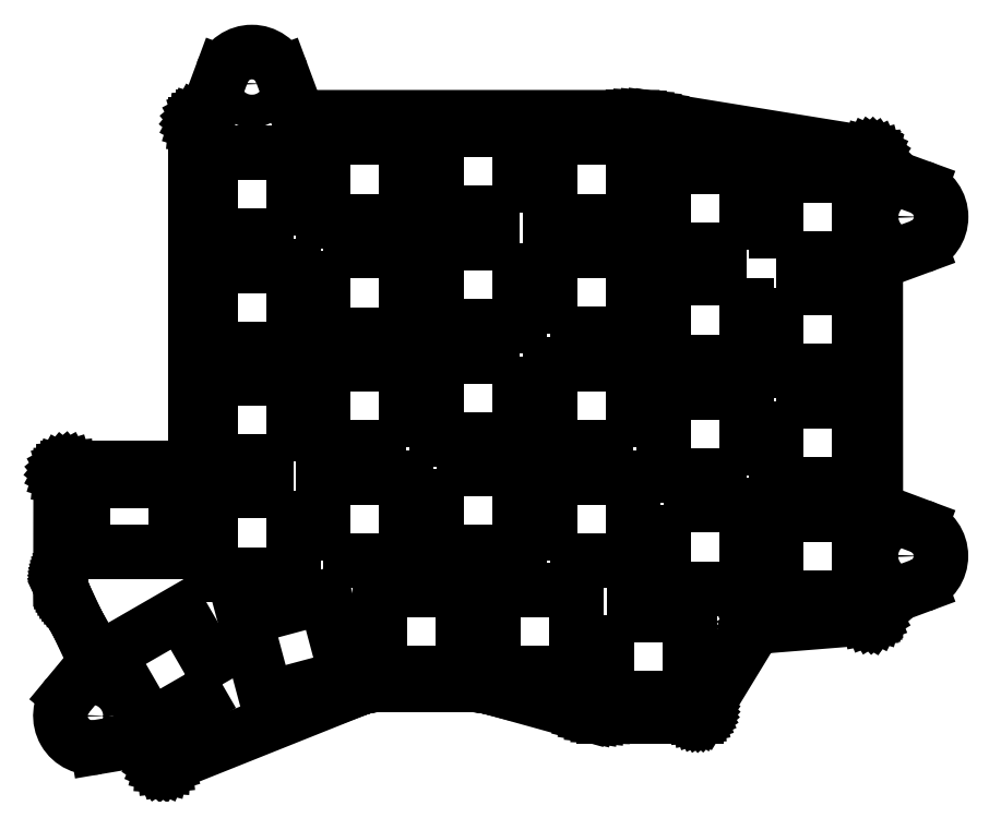
<metadata>
{"format":"dxf","ext":"dxf","renderer":"ezdxf+matplotlib","layout":"modelspace","background":"white","min_lineweight":24,"dpi":150}
</metadata>
<code>
0
SECTION
2
ENTITIES
0
LINE
8
0
10
137.1
20
102.7
30
0
11
137.2
21
102.5
31
0
0
LINE
8
0
10
0.3582
20
49.75
30
0
11
0.4991
21
49.92
31
0
0
LINE
8
0
10
107.8
20
8.687
30
0
11
107.6
21
8.623
31
0
0
LINE
8
0
10
69.5
20
13.78
30
0
11
69.03
21
13.79
31
0
0
LINE
8
0
10
97.47
20
109.4
30
0
11
98.57
21
109.3
31
0
0
LINE
8
0
10
16.94
20
0.2785
30
0
11
16.77
21
0.3925
31
0
0
LINE
8
0
10
0.4434
20
29.64
30
0
11
0.3486
21
29.94
31
0
0
LINE
8
0
10
70.92
20
13.66
30
0
11
70.45
21
13.72
31
0
0
LINE
8
0
10
0.21
20
30.57
30
0
11
0.1666
21
30.88
31
0
0
LINE
8
0
10
22.91
20
51.33
30
0
11
22.91
21
108.1
31
0
0
LINE
8
0
10
0.4991
20
49.92
30
0
11
0.6698
21
50.06
31
0
0
LINE
8
0
10
22.73
20
50.74
30
0
11
22.83
21
50.92
31
0
0
LINE
8
0
10
108.2
20
9.092
30
0
11
108.1
21
8.97
31
0
0
LINE
8
0
10
50.01
20
13.06
30
0
11
17.93
21
0.2153
31
0
0
LINE
8
0
10
22.93
20
108.4
30
0
11
23.01
21
108.6
31
0
0
LINE
8
0
10
108
20
8.861
30
0
11
107.9
21
8.766
31
0
0
LINE
8
0
10
69.98
20
13.76
30
0
11
69.5
21
13.78
31
0
0
LINE
8
0
10
69.03
20
13.79
30
0
11
53.81
21
13.79
31
0
0
LINE
8
0
10
107.2
20
8.539
30
0
11
91.47
21
8.539
31
0
0
LINE
8
0
10
137.2
20
102.5
30
0
11
137.3
21
102.3
31
0
0
LINE
8
0
10
1.314
20
50.26
30
0
11
21.83
21
50.26
31
0
0
LINE
8
0
10
0.8657
20
50.17
30
0
11
1.082
21
50.23
31
0
0
LINE
8
0
10
99.67
20
109.2
30
0
11
100.8
21
109
31
0
0
LINE
8
0
10
16.63
20
0.5365
30
0
11
16.5
21
0.7089
31
0
0
LINE
8
0
10
22.43
20
50.44
30
0
11
22.59
21
50.57
31
0
0
LINE
8
0
10
116.7
20
23.14
30
0
11
116.7
21
23.03
31
0
0
LINE
8
0
10
107.6
20
8.623
30
0
11
107.5
21
8.577
31
0
0
LINE
8
0
10
22.24
20
50.34
30
0
11
22.43
21
50.44
31
0
0
LINE
8
0
10
52.35
20
13.68
30
0
11
51.88
21
13.6
31
0
0
LINE
8
0
10
71.85
20
13.5
30
0
11
71.39
21
13.59
31
0
0
LINE
8
0
10
0.1323
20
31.52
30
0
11
0.1605
21
49.11
31
0
0
LINE
8
0
10
0.2517
20
49.55
30
0
11
0.3582
21
49.75
31
0
0
LINE
8
0
10
0.1406
20
31.2
30
0
11
0.1323
21
31.52
31
0
0
LINE
8
0
10
136.3
20
25.08
30
0
11
117.6
21
23.58
31
0
0
LINE
8
0
10
136.9
20
103
30
0
11
137
21
102.9
31
0
0
LINE
8
0
10
51.88
20
13.6
30
0
11
51.4
21
13.5
31
0
0
LINE
8
0
10
136.5
20
103.2
30
0
11
136.7
21
103.1
31
0
0
LINE
8
0
10
117.6
20
23.58
30
0
11
117.4
21
23.56
31
0
0
LINE
8
0
10
116.7
20
23.03
30
0
11
108.2
21
9.092
31
0
0
LINE
8
0
10
17.73
20
0.155
30
0
11
17.52
21
0.1328
31
0
0
LINE
8
0
10
22.89
20
51.12
30
0
11
22.91
21
51.33
31
0
0
LINE
8
0
10
17.13
20
0.1962
30
0
11
16.94
21
0.2785
31
0
0
LINE
8
0
10
51.4
20
13.5
30
0
11
50.93
21
13.37
31
0
0
LINE
8
0
10
1.082
20
50.23
30
0
11
1.314
21
50.26
31
0
0
LINE
8
0
10
50.93
20
13.37
30
0
11
50.47
21
13.23
31
0
0
LINE
8
0
10
117
20
23.41
30
0
11
116.9
21
23.33
31
0
0
LINE
8
0
10
90.66
20
8.566
30
0
11
89.85
21
8.648
31
0
0
LINE
8
0
10
100.8
20
109
30
0
11
136.3
21
103.3
31
0
0
LINE
8
0
10
0.2707
20
30.25
30
0
11
0.21
21
30.57
31
0
0
LINE
8
0
10
50.47
20
13.23
30
0
11
50.01
21
13.06
31
0
0
LINE
8
0
10
22.83
20
50.92
30
0
11
22.89
21
51.12
31
0
0
LINE
8
0
10
117.2
20
23.47
30
0
11
117
21
23.41
31
0
0
LINE
8
0
10
70.45
20
13.72
30
0
11
69.98
21
13.76
31
0
0
LINE
8
0
10
0.6834
20
29.04
30
0
11
0.5551
21
29.34
31
0
0
LINE
8
0
10
23.12
20
108.8
30
0
11
23.27
21
109
31
0
0
LINE
8
0
10
23.66
20
109.3
30
0
11
23.9
21
109.4
31
0
0
LINE
8
0
10
21.83
20
50.26
30
0
11
22.04
21
50.28
31
0
0
LINE
8
0
10
53.32
20
13.78
30
0
11
52.84
21
13.74
31
0
0
LINE
8
0
10
22.91
20
108.1
30
0
11
22.93
21
108.4
31
0
0
LINE
8
0
10
16.77
20
0.3925
30
0
11
16.63
21
0.5365
31
0
0
LINE
8
0
10
107.5
20
8.577
30
0
11
107.3
21
8.549
31
0
0
LINE
8
0
10
117.4
20
23.56
30
0
11
117.3
21
23.52
31
0
0
LINE
8
0
10
137.3
20
102.3
30
0
11
137.3
21
102.1
31
0
0
LINE
8
0
10
52.84
20
13.74
30
0
11
52.35
21
13.68
31
0
0
LINE
8
0
10
88.27
20
8.975
30
0
11
72.78
21
13.28
31
0
0
LINE
8
0
10
0.1843
20
49.34
30
0
11
0.2517
21
49.55
31
0
0
LINE
8
0
10
3.03
20
24.05
30
0
11
2.985
21
24.14
31
0
0
LINE
8
0
10
117.3
20
23.52
30
0
11
117.2
21
23.47
31
0
0
LINE
8
0
10
0.3486
20
29.94
30
0
11
0.2707
21
30.25
31
0
0
LINE
8
0
10
0.1666
20
30.88
30
0
11
0.1406
21
31.2
31
0
0
LINE
8
0
10
22.59
20
50.57
30
0
11
22.73
21
50.74
31
0
0
LINE
8
0
10
72.78
20
13.28
30
0
11
72.32
21
13.4
31
0
0
LINE
8
0
10
89.05
20
8.785
30
0
11
88.27
21
8.975
31
0
0
LINE
8
0
10
23.01
20
108.6
30
0
11
23.12
21
108.8
31
0
0
LINE
8
0
10
22.04
20
50.28
30
0
11
22.24
21
50.34
31
0
0
LINE
8
0
10
17.32
20
0.1471
30
0
11
17.13
21
0.1962
31
0
0
LINE
8
0
10
23.27
20
109
30
0
11
23.45
21
109.2
31
0
0
LINE
8
0
10
116.9
20
23.33
30
0
11
116.8
21
23.24
31
0
0
LINE
8
0
10
107.3
20
8.549
30
0
11
107.2
21
8.539
31
0
0
LINE
8
0
10
0.1605
20
49.11
30
0
11
0.1843
21
49.34
31
0
0
LINE
8
0
10
98.57
20
109.3
30
0
11
99.67
21
109.2
31
0
0
LINE
8
0
10
116.8
20
23.24
30
0
11
116.7
21
23.14
31
0
0
LINE
8
0
10
17.52
20
0.1328
30
0
11
17.32
21
0.1471
31
0
0
LINE
8
0
10
136.3
20
103.3
30
0
11
136.5
21
103.2
31
0
0
LINE
8
0
10
136.7
20
103.1
30
0
11
136.9
21
103
31
0
0
LINE
8
0
10
23.45
20
109.2
30
0
11
23.66
21
109.3
31
0
0
LINE
8
0
10
91.47
20
8.539
30
0
11
90.66
21
8.566
31
0
0
LINE
8
0
10
23.9
20
109.4
30
0
11
24.15
21
109.4
31
0
0
LINE
8
0
10
71.39
20
13.59
30
0
11
70.92
21
13.66
31
0
0
LINE
8
0
10
137
20
102.9
30
0
11
137.1
21
102.7
31
0
0
LINE
8
0
10
107.9
20
8.766
30
0
11
107.8
21
8.687
31
0
0
LINE
8
0
10
89.85
20
8.648
30
0
11
89.05
21
8.785
31
0
0
LINE
8
0
10
108.1
20
8.97
30
0
11
108
21
8.861
31
0
0
LINE
8
0
10
0.6698
20
50.06
30
0
11
0.8657
21
50.17
31
0
0
LINE
8
0
10
53.81
20
13.79
30
0
11
53.32
21
13.78
31
0
0
LINE
8
0
10
72.32
20
13.4
30
0
11
71.85
21
13.5
31
0
0
LINE
8
0
10
2.985
20
24.14
30
0
11
0.6834
21
29.04
31
0
0
LINE
8
0
10
0.5551
20
29.34
30
0
11
0.4434
21
29.64
31
0
0
LINE
8
0
10
96.37
20
109.4
30
0
11
97.47
21
109.4
31
0
0
LINE
8
0
10
17.93
20
0.2153
30
0
11
17.73
21
0.155
31
0
0
LWPOLYLINE
8
0
90
4
70
1
43
0
10
92.04
20
25.6
10
106
20
25.6
10
106
20
11.6
10
92.04
20
11.6
0
LWPOLYLINE
8
0
90
4
70
1
43
0
10
48.29
20
15.13
10
34.77
20
11.5
10
31.15
20
25.03
10
44.67
20
28.65
0
LWPOLYLINE
8
0
90
4
70
1
43
0
10
19.56
20
48.13
10
19.56
20
36.15
10
3.895
20
36.15
10
3.895
20
48.13
0
LINE
8
0
10
136.5
20
25.12
30
0
11
136.3
21
25.08
31
0
0
LWPOLYLINE
8
0
90
4
70
1
43
0
10
77.44
20
88.2
10
77.44
20
74.2
10
63.44
20
74.2
10
63.44
20
88.2
0
LWPOLYLINE
8
0
90
4
70
1
43
0
10
63.44
20
50.1
10
77.44
20
50.1
10
77.44
20
36.1
10
63.44
20
36.1
0
LWPOLYLINE
8
0
90
4
70
1
43
0
10
58.34
20
53.8
10
44.34
20
53.8
10
44.34
20
67.8
10
58.34
20
67.8
0
LWPOLYLINE
8
0
90
4
70
1
43
0
10
82.44
20
34.7
10
82.44
20
48.7
10
96.44
20
48.7
10
96.44
20
34.7
0
LWPOLYLINE
8
0
90
4
70
1
43
0
10
58.34
20
105.9
10
58.34
20
91.9
10
44.34
20
91.9
10
44.34
20
105.9
0
LWPOLYLINE
8
0
90
4
70
1
43
0
10
115.5
20
87.1
10
101.5
20
87.1
10
101.5
20
101.1
10
115.5
20
101.1
0
LWPOLYLINE
8
0
90
4
70
1
43
0
10
96.44
20
53.8
10
82.44
20
53.8
10
82.44
20
67.8
10
96.44
20
67.8
0
LINE
8
0
10
137.1
20
25.62
30
0
11
137
21
25.45
31
0
0
LWPOLYLINE
8
0
90
4
70
1
43
0
10
72.94
20
15.75
10
72.94
20
29.75
10
86.94
20
29.75
10
86.94
20
15.75
0
LWPOLYLINE
8
0
90
4
70
1
43
0
10
115.5
20
49
10
101.5
20
49
10
101.5
20
63
10
115.5
20
63
0
LWPOLYLINE
8
0
90
4
70
1
43
0
10
39.34
20
46.4
10
39.34
20
32.4
10
25.34
20
32.4
10
25.34
20
46.4
0
LWPOLYLINE
8
0
90
4
70
1
43
0
10
39.34
20
89.5
10
25.34
20
89.5
10
25.34
20
103.5
10
39.34
20
103.5
0
LWPOLYLINE
8
0
90
4
70
1
43
0
10
67.84
20
15.75
10
53.84
20
15.75
10
53.84
20
29.75
10
67.84
20
29.75
0
LINE
8
0
10
137.3
20
26.23
30
0
11
137.3
21
26.01
31
0
0
LWPOLYLINE
8
0
90
4
70
1
43
0
10
77.44
20
93.29
10
63.44
20
93.29
10
63.44
20
107.3
10
77.44
20
107.3
0
LWPOLYLINE
8
0
90
4
70
1
43
0
10
27.36
20
13.86
10
15.24
20
6.866
10
8.238
20
18.99
10
20.36
20
25.99
0
LWPOLYLINE
8
0
90
4
70
1
43
0
10
120.6
20
28.5
10
120.6
20
42.5
10
134.6
20
42.5
10
134.6
20
28.5
0
LWPOLYLINE
8
0
90
4
70
1
43
0
10
120.5
20
80.7
10
134.5
20
80.7
10
134.5
20
66.7
10
120.5
20
66.7
0
LWPOLYLINE
8
0
90
4
70
1
43
0
10
115.5
20
82.2
10
115.5
20
68.2
10
101.5
20
68.2
10
101.5
20
82.2
0
LINE
8
0
10
136.9
20
25.31
30
0
11
136.7
21
25.2
31
0
0
LWPOLYLINE
8
0
90
4
70
1
43
0
10
96.44
20
105.9
10
96.44
20
91.9
10
82.44
20
91.9
10
82.44
20
105.9
0
LWPOLYLINE
8
0
90
4
70
1
43
0
10
25.34
20
70.4
10
25.34
20
84.4
10
39.34
20
84.4
10
39.34
20
70.4
0
LWPOLYLINE
8
0
90
4
70
1
43
0
10
120.5
20
61.5
10
134.5
20
61.5
10
134.5
20
47.5
10
120.5
20
47.5
0
LWPOLYLINE
8
0
90
4
70
1
43
0
10
82.44
20
72.9
10
82.44
20
86.9
10
96.44
20
86.9
10
96.44
20
72.9
0
LWPOLYLINE
8
0
90
4
70
1
43
0
10
120.5
20
85.6
10
120.5
20
99.6
10
134.5
20
99.6
10
134.5
20
85.6
0
LWPOLYLINE
8
0
90
4
70
1
43
0
10
44.34
20
86.8
10
58.34
20
86.8
10
58.34
20
72.8
10
44.34
20
72.8
0
LWPOLYLINE
8
0
90
4
70
1
43
0
10
101.5
20
44
10
115.5
20
44
10
115.5
20
30
10
101.5
20
30
0
LINE
8
0
10
136.7
20
25.2
30
0
11
136.5
21
25.12
31
0
0
LWPOLYLINE
8
0
90
4
70
1
43
0
10
44.34
20
34.7
10
44.34
20
48.7
10
58.34
20
48.7
10
58.34
20
34.7
0
LINE
8
0
10
137
20
25.45
30
0
11
136.9
21
25.31
31
0
0
LWPOLYLINE
8
0
90
4
70
1
43
0
10
77.44
20
69.1
10
77.44
20
55.1
10
63.44
20
55.1
10
63.44
20
69.1
0
LINE
8
0
10
137.3
20
26.01
30
0
11
137.2
21
25.81
31
0
0
LWPOLYLINE
8
0
90
4
70
1
43
0
10
39.34
20
51.4
10
25.34
20
51.4
10
25.34
20
65.4
10
39.34
20
65.4
0
LINE
8
0
10
136.3
20
25.08
30
0
11
136.3
21
25.08
31
0
0
LINE
8
0
10
137.2
20
25.81
30
0
11
137.1
21
25.62
31
0
0
LINE
8
0
10
144.8
20
87.6
30
0
11
138.6
21
85.32
31
0
0
LINE
8
0
10
144.8
20
40.5
30
0
11
138.6
21
42.82
31
0
0
LINE
8
0
10
144.8
20
30.5
30
0
11
138.6
21
28.19
31
0
0
LINE
8
0
10
27.34
20
116.9
30
0
11
24.68
21
109.7
31
0
0
LINE
8
0
10
37.34
20
116.9
30
0
11
39.64
21
110.7
31
0
0
LINE
8
0
10
1.344
20
11.97
30
0
11
5.56
21
17.06
31
0
0
LINE
8
0
10
6.343
20
3.31
30
0
11
12.86
21
4.416
31
0
0
LINE
8
0
10
24.15
20
109.4
30
0
11
24.21
21
109.4
31
0
0
LINE
8
0
10
41.52
20
109.4
30
0
11
96.37
21
109.4
31
0
0
LINE
8
0
10
144.8
20
97.6
30
0
11
138.6
21
99.87
31
0
0
LINE
8
0
10
137.3
20
102.1
30
0
11
137.3
21
101.7
31
0
0
LINE
8
0
10
137.3
20
83.44
30
0
11
137.3
21
44.69
31
0
0
LINE
8
0
10
137.3
20
26.32
30
0
11
137.3
21
26.23
31
0
0
LINE
8
0
10
16.5
20
0.7089
30
0
11
14.93
21
3.444
31
0
0
LINE
8
0
10
5.753
20
19.34
30
0
11
3.007
21
24.09
31
0
0
ARC
8
0
10
5.451
20
8.568
30
0
40
5.333
210
0
220
0
230
1
50
140.4
51
279.6
0
ARC
8
0
10
142.9
20
35.5
30
0
40
5.341
210
0
220
0
230
1
50
-69.37
51
69.48
0
ARC
8
0
10
143
20
92.6
30
0
40
5.324
210
0
220
0
230
1
50
-69.9
51
69.9
0
ARC
8
0
10
32.34
20
115
30
0
40
5.333
210
0
220
-0
230
1
50
20.36
51
159.6
0
CIRCLE
8
0
10
32.34
20
115
30
0
40
2.75
210
0
220
0
230
1
0
CIRCLE
8
0
10
143
20
92.6
30
0
40
2.75
210
0
220
0
230
1
0
CIRCLE
8
0
10
142.9
20
35.5
30
0
40
2.75
210
0
220
0
230
1
0
CIRCLE
8
0
10
5.451
20
8.568
30
0
40
2.75
210
0
220
0
230
1
0
ARC
8
0
10
24.21
20
109.9
30
0
40
0.5
210
0
220
0
230
1
50
270
51
339.6
0
ARC
8
0
10
41.52
20
111.4
30
0
40
2
210
0
220
0
230
1
50
200.4
51
270
0
ARC
8
0
10
139.3
20
101.7
30
0
40
2
210
0
220
0
230
1
50
180
51
249.9
0
ARC
8
0
10
139.3
20
83.44
30
0
40
2
210
0
220
0
230
1
50
110.2
51
180
0
ARC
8
0
10
139.3
20
44.69
30
0
40
2
210
0
220
0
230
1
50
180
51
249.5
0
ARC
8
0
10
139.3
20
26.32
30
0
40
2
210
0
220
0
230
1
50
110.4
51
180
0
ARC
8
0
10
13.19
20
2.444
30
0
40
2
210
0
220
-0
230
1
50
30
51
99.63
0
ARC
8
0
10
4.02
20
18.34
30
0
40
2
210
0
220
0
230
1
50
-39.64
51
29.98
0
ENDSEC
0
EOF

</code>
